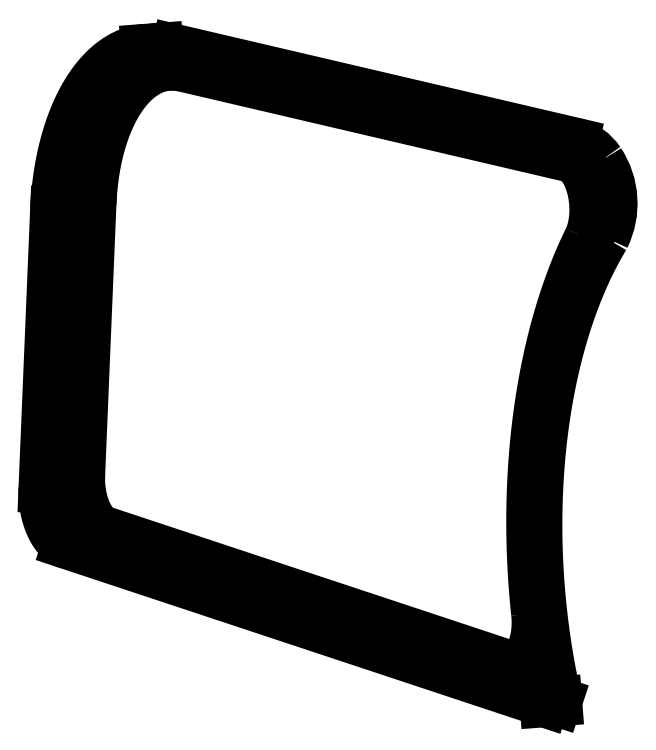
<metadata>
{"format":"dxf","ext":"dxf","renderer":"ezdxf+matplotlib","layout":"modelspace","background":"white","min_lineweight":24,"dpi":150}
</metadata>
<code>
0
SECTION
2
ENTITIES
0
LWPOLYLINE
8
0
90
       76
70
   128
43
0
10
-61
20
50.15
10
-61.13
20
50.14
10
-61.29
20
50.12
10
-61.45
20
50.09
10
-61.61
20
50.06
10
-61.77
20
50.03
10
-61.93
20
49.99
10
-62.09
20
49.94
10
-62.24
20
49.89
10
-62.4
20
49.83
10
-62.56
20
49.77
10
-62.71
20
49.7
10
-62.86
20
49.62
10
-63.01
20
49.55
10
-63.17
20
49.46
10
-63.32
20
49.37
10
-63.46
20
49.28
10
-63.61
20
49.18
10
-63.76
20
49.07
10
-63.9
20
48.96
10
-64.05
20
48.85
10
-64.19
20
48.73
10
-64.33
20
48.6
10
-64.47
20
48.47
10
-64.61
20
48.34
10
-64.74
20
48.2
10
-64.88
20
48.05
10
-65.01
20
47.9
10
-65.14
20
47.75
10
-65.27
20
47.59
10
-65.4
20
47.42
10
-65.52
20
47.26
10
-65.65
20
47.08
10
-65.77
20
46.91
10
-65.89
20
46.72
10
-66
20
46.54
10
-66.12
20
46.35
10
-66.23
20
46.15
10
-66.34
20
45.95
10
-66.45
20
45.75
10
-66.56
20
45.54
10
-66.67
20
45.33
10
-66.77
20
45.12
10
-66.87
20
44.9
10
-66.97
20
44.68
10
-67.06
20
44.45
10
-67.16
20
44.22
10
-67.25
20
43.99
10
-67.33
20
43.75
10
-67.42
20
43.51
10
-67.5
20
43.26
10
-67.58
20
43.02
10
-67.66
20
42.77
10
-67.74
20
42.51
10
-67.81
20
42.26
10
-67.88
20
42
10
-67.95
20
41.74
10
-68.01
20
41.47
10
-68.08
20
41.21
10
-68.14
20
40.94
10
-68.19
20
40.66
10
-68.25
20
40.39
10
-68.3
20
40.11
10
-68.35
20
39.83
10
-68.39
20
39.55
10
-68.44
20
39.27
10
-68.48
20
38.98
10
-68.51
20
38.7
10
-68.55
20
38.41
10
-68.58
20
38.12
10
-68.61
20
37.83
10
-68.63
20
37.53
10
-68.66
20
37.24
10
-68.67
20
36.94
10
-68.69
20
36.65
10
-68.71
20
36.35
0
LWPOLYLINE
8
0
90
       47
70
   128
43
0
10
-69.84
20
9.2
10
-69.84
20
9.038
10
-69.84
20
8.875
10
-69.84
20
8.711
10
-69.84
20
8.547
10
-69.83
20
8.382
10
-69.82
20
8.218
10
-69.81
20
8.054
10
-69.79
20
7.89
10
-69.78
20
7.727
10
-69.75
20
7.564
10
-69.73
20
7.402
10
-69.7
20
7.241
10
-69.67
20
7.082
10
-69.64
20
6.924
10
-69.6
20
6.768
10
-69.56
20
6.614
10
-69.52
20
6.461
10
-69.48
20
6.311
10
-69.43
20
6.163
10
-69.38
20
6.018
10
-69.33
20
5.876
10
-69.28
20
5.736
10
-69.22
20
5.599
10
-69.16
20
5.466
10
-69.1
20
5.336
10
-69.04
20
5.209
10
-68.97
20
5.086
10
-68.91
20
4.967
10
-68.84
20
4.852
10
-68.77
20
4.741
10
-68.7
20
4.634
10
-68.62
20
4.532
10
-68.55
20
4.434
10
-68.47
20
4.34
10
-68.39
20
4.251
10
-68.31
20
4.167
10
-68.23
20
4.088
10
-68.15
20
4.014
10
-68.06
20
3.945
10
-67.98
20
3.881
10
-67.89
20
3.822
10
-67.81
20
3.768
10
-67.72
20
3.72
10
-67.63
20
3.677
10
-67.55
20
3.64
10
-67.46
20
3.608
0
LWPOLYLINE
8
0
90
       92
70
   128
43
0
10
-69.81
20
35.77
10
-69.8
20
36.09
10
-69.78
20
36.42
10
-69.76
20
36.74
10
-69.73
20
37.06
10
-69.71
20
37.38
10
-69.68
20
37.7
10
-69.65
20
38.01
10
-69.61
20
38.33
10
-69.57
20
38.64
10
-69.53
20
38.95
10
-69.49
20
39.26
10
-69.44
20
39.57
10
-69.39
20
39.88
10
-69.34
20
40.18
10
-69.28
20
40.48
10
-69.22
20
40.78
10
-69.16
20
41.08
10
-69.1
20
41.37
10
-69.03
20
41.66
10
-68.96
20
41.95
10
-68.89
20
42.24
10
-68.82
20
42.52
10
-68.74
20
42.8
10
-68.66
20
43.08
10
-68.58
20
43.36
10
-68.49
20
43.63
10
-68.4
20
43.9
10
-68.31
20
44.16
10
-68.22
20
44.42
10
-68.12
20
44.68
10
-68.03
20
44.94
10
-67.93
20
45.19
10
-67.82
20
45.44
10
-67.72
20
45.68
10
-67.61
20
45.92
10
-67.5
20
46.16
10
-67.39
20
46.39
10
-67.28
20
46.62
10
-67.16
20
46.85
10
-67.04
20
47.07
10
-66.92
20
47.29
10
-66.8
20
47.5
10
-66.67
20
47.71
10
-66.54
20
47.91
10
-66.41
20
48.11
10
-66.28
20
48.31
10
-66.15
20
48.5
10
-66.01
20
48.68
10
-65.88
20
48.87
10
-65.74
20
49.04
10
-65.6
20
49.22
10
-65.46
20
49.38
10
-65.31
20
49.55
10
-65.16
20
49.7
10
-65.02
20
49.86
10
-64.87
20
50.01
10
-64.72
20
50.15
10
-64.57
20
50.29
10
-64.41
20
50.42
10
-64.26
20
50.55
10
-64.1
20
50.67
10
-63.94
20
50.79
10
-63.78
20
50.91
10
-63.62
20
51.01
10
-63.46
20
51.12
10
-63.3
20
51.21
10
-63.13
20
51.31
10
-62.97
20
51.39
10
-62.8
20
51.47
10
-62.63
20
51.55
10
-62.47
20
51.62
10
-62.3
20
51.69
10
-62.13
20
51.75
10
-61.96
20
51.8
10
-61.79
20
51.85
10
-61.61
20
51.89
10
-61.44
20
51.93
10
-61.27
20
51.97
10
-61.09
20
51.99
10
-60.92
20
52.02
10
-60.74
20
52.03
10
-60.57
20
52.04
10
-60.39
20
52.05
10
-60.22
20
52.05
10
-60.04
20
52.04
10
-59.86
20
52.03
10
-59.69
20
52.01
10
-59.51
20
51.99
10
-59.33
20
51.96
10
-59.16
20
51.93
10
-58.98
20
51.89
0
LWPOLYLINE
8
0
90
      107
70
   128
43
0
10
-20.85
20
-13.33
10
-20.96
20
-12.87
10
-21.06
20
-12.4
10
-21.16
20
-11.94
10
-21.25
20
-11.47
10
-21.35
20
-11
10
-21.44
20
-10.53
10
-21.53
20
-10.06
10
-21.61
20
-9.591
10
-21.69
20
-9.117
10
-21.77
20
-8.642
10
-21.85
20
-8.166
10
-21.93
20
-7.689
10
-22
20
-7.212
10
-22.07
20
-6.733
10
-22.13
20
-6.253
10
-22.19
20
-5.772
10
-22.25
20
-5.291
10
-22.31
20
-4.809
10
-22.36
20
-4.327
10
-22.42
20
-3.843
10
-22.46
20
-3.36
10
-22.51
20
-2.876
10
-22.55
20
-2.391
10
-22.59
20
-1.906
10
-22.63
20
-1.421
10
-22.66
20
-0.936
10
-22.69
20
-0.4507
10
-22.72
20
0.03471
10
-22.74
20
0.5201
10
-22.77
20
1.005
10
-22.78
20
1.491
10
-22.8
20
1.976
10
-22.81
20
2.46
10
-22.82
20
2.945
10
-22.83
20
3.429
10
-22.83
20
3.912
10
-22.83
20
4.396
10
-22.83
20
4.878
10
-22.83
20
5.36
10
-22.82
20
5.841
10
-22.81
20
6.322
10
-22.8
20
6.801
10
-22.78
20
7.28
10
-22.76
20
7.758
10
-22.74
20
8.235
10
-22.71
20
8.71
10
-22.68
20
9.185
10
-22.65
20
9.658
10
-22.62
20
10.13
10
-22.58
20
10.6
10
-22.54
20
11.07
10
-22.49
20
11.54
10
-22.45
20
12.01
10
-22.4
20
12.47
10
-22.35
20
12.93
10
-22.29
20
13.39
10
-22.23
20
13.85
10
-22.17
20
14.31
10
-22.11
20
14.77
10
-22.04
20
15.22
10
-21.97
20
15.68
10
-21.9
20
16.13
10
-21.83
20
16.57
10
-21.75
20
17.02
10
-21.67
20
17.46
10
-21.58
20
17.91
10
-21.5
20
18.35
10
-21.41
20
18.78
10
-21.32
20
19.22
10
-21.22
20
19.65
10
-21.13
20
20.08
10
-21.03
20
20.5
10
-20.92
20
20.93
10
-20.82
20
21.35
10
-20.71
20
21.77
10
-20.6
20
22.18
10
-20.48
20
22.6
10
-20.37
20
23.01
10
-20.25
20
23.41
10
-20.13
20
23.82
10
-20
20
24.22
10
-19.88
20
24.62
10
-19.75
20
25.01
10
-19.61
20
25.4
10
-19.48
20
25.79
10
-19.34
20
26.17
10
-19.2
20
26.56
10
-19.06
20
26.93
10
-18.92
20
27.31
10
-18.77
20
27.68
10
-18.62
20
28.05
10
-18.47
20
28.41
10
-18.31
20
28.77
10
-18.16
20
29.13
10
-18
20
29.48
10
-17.84
20
29.83
10
-17.67
20
30.17
10
-17.51
20
30.51
10
-17.34
20
30.85
10
-17.17
20
31.18
10
-17
20
31.51
10
-16.82
20
31.83
10
-16.64
20
32.15
10
-16.46
20
32.47
10
-16.28
20
32.78
10
-16.1
20
33.09
0
LWPOLYLINE
8
0
90
       47
70
   128
43
0
10
-68.59
20
2.488
10
-68.68
20
2.52
10
-68.76
20
2.558
10
-68.85
20
2.601
10
-68.94
20
2.649
10
-69.02
20
2.702
10
-69.11
20
2.761
10
-69.19
20
2.825
10
-69.28
20
2.894
10
-69.36
20
2.969
10
-69.44
20
3.048
10
-69.52
20
3.132
10
-69.6
20
3.221
10
-69.67
20
3.314
10
-69.75
20
3.412
10
-69.82
20
3.515
10
-69.9
20
3.622
10
-69.97
20
3.733
10
-70.04
20
3.848
10
-70.1
20
3.967
10
-70.17
20
4.09
10
-70.23
20
4.216
10
-70.29
20
4.346
10
-70.35
20
4.48
10
-70.41
20
4.616
10
-70.46
20
4.756
10
-70.51
20
4.898
10
-70.56
20
5.044
10
-70.61
20
5.191
10
-70.65
20
5.342
10
-70.69
20
5.494
10
-70.73
20
5.648
10
-70.77
20
5.805
10
-70.8
20
5.962
10
-70.83
20
6.122
10
-70.86
20
6.282
10
-70.88
20
6.444
10
-70.9
20
6.607
10
-70.92
20
6.77
10
-70.94
20
6.934
10
-70.95
20
7.098
10
-70.96
20
7.263
10
-70.97
20
7.427
10
-70.97
20
7.591
10
-70.97
20
7.755
10
-70.97
20
7.918
10
-70.96
20
8.08
0
LWPOLYLINE
8
0
90
       47
70
   128
43
0
10
-69.86
20
2.392
10
-69.94
20
2.424
10
-70.03
20
2.462
10
-70.12
20
2.504
10
-70.2
20
2.553
10
-70.29
20
2.606
10
-70.37
20
2.665
10
-70.46
20
2.729
10
-70.54
20
2.798
10
-70.62
20
2.872
10
-70.71
20
2.952
10
-70.79
20
3.036
10
-70.86
20
3.125
10
-70.94
20
3.218
10
-71.02
20
3.316
10
-71.09
20
3.419
10
-71.16
20
3.525
10
-71.23
20
3.636
10
-71.3
20
3.752
10
-71.37
20
3.871
10
-71.44
20
3.994
10
-71.5
20
4.12
10
-71.56
20
4.25
10
-71.62
20
4.384
10
-71.67
20
4.52
10
-71.73
20
4.66
10
-71.78
20
4.802
10
-71.83
20
4.948
10
-71.87
20
5.095
10
-71.92
20
5.245
10
-71.96
20
5.398
10
-72
20
5.552
10
-72.03
20
5.708
10
-72.07
20
5.866
10
-72.1
20
6.026
10
-72.12
20
6.186
10
-72.15
20
6.348
10
-72.17
20
6.511
10
-72.19
20
6.674
10
-72.21
20
6.838
10
-72.22
20
7.002
10
-72.23
20
7.167
10
-72.23
20
7.331
10
-72.24
20
7.495
10
-72.24
20
7.659
10
-72.24
20
7.822
10
-72.23
20
7.984
0
LWPOLYLINE
8
0
90
       55
70
   128
43
0
10
-22.96
20
-4.511
10
-22.94
20
-4.675
10
-22.93
20
-4.84
10
-22.92
20
-5.004
10
-22.91
20
-5.169
10
-22.91
20
-5.333
10
-22.91
20
-5.497
10
-22.91
20
-5.66
10
-22.92
20
-5.823
10
-22.92
20
-5.984
10
-22.94
20
-6.145
10
-22.95
20
-6.304
10
-22.97
20
-6.461
10
-22.99
20
-6.617
10
-23.01
20
-6.771
10
-23.04
20
-6.922
10
-23.06
20
-7.072
10
-23.1
20
-7.219
10
-23.13
20
-7.363
10
-23.17
20
-7.505
10
-23.21
20
-7.643
10
-23.25
20
-7.779
10
-23.29
20
-7.911
10
-23.34
20
-8.04
10
-23.39
20
-8.165
10
-23.44
20
-8.286
10
-23.5
20
-8.404
10
-23.56
20
-8.518
10
-23.62
20
-8.627
10
-23.68
20
-8.732
10
-23.74
20
-8.833
10
-23.81
20
-8.93
10
-23.88
20
-9.021
10
-23.95
20
-9.108
10
-24.02
20
-9.19
10
-24.09
20
-9.268
10
-24.17
20
-9.34
10
-24.24
20
-9.407
10
-24.32
20
-9.469
10
-24.4
20
-9.526
10
-24.48
20
-9.577
10
-24.56
20
-9.623
10
-24.64
20
-9.664
10
-24.73
20
-9.699
10
-24.81
20
-9.728
10
-24.9
20
-9.753
10
-24.99
20
-9.771
10
-25.07
20
-9.784
10
-25.16
20
-9.791
10
-25.25
20
-9.793
10
-25.34
20
-9.789
10
-25.42
20
-9.779
10
-25.51
20
-9.764
10
-25.6
20
-9.743
10
-25.69
20
-9.717
0
LWPOLYLINE
8
0
90
       47
70
   128
43
0
10
-66.19
20
3.704
10
-66.28
20
3.736
10
-66.37
20
3.774
10
-66.45
20
3.816
10
-66.54
20
3.865
10
-66.63
20
3.918
10
-66.71
20
3.977
10
-66.8
20
4.041
10
-66.88
20
4.11
10
-66.96
20
4.184
10
-67.04
20
4.264
10
-67.12
20
4.348
10
-67.2
20
4.436
10
-67.28
20
4.53
10
-67.35
20
4.628
10
-67.43
20
4.731
10
-67.5
20
4.837
10
-67.57
20
4.948
10
-67.64
20
5.064
10
-67.71
20
5.183
10
-67.77
20
5.305
10
-67.84
20
5.432
10
-67.9
20
5.562
10
-67.95
20
5.695
10
-68.01
20
5.832
10
-68.06
20
5.972
10
-68.12
20
6.114
10
-68.17
20
6.259
10
-68.21
20
6.407
10
-68.26
20
6.557
10
-68.3
20
6.71
10
-68.34
20
6.864
10
-68.37
20
7.02
10
-68.4
20
7.178
10
-68.43
20
7.338
10
-68.46
20
7.498
10
-68.49
20
7.66
10
-68.51
20
7.823
10
-68.53
20
7.986
10
-68.54
20
8.15
10
-68.56
20
8.314
10
-68.57
20
8.479
10
-68.57
20
8.643
10
-68.58
20
8.807
10
-68.58
20
8.971
10
-68.57
20
9.134
10
-68.57
20
9.296
0
LWPOLYLINE
8
0
90
       85
70
   128
43
0
10
-67.44
20
36.44
10
-67.42
20
36.74
10
-67.41
20
37.04
10
-67.39
20
37.33
10
-67.37
20
37.63
10
-67.34
20
37.92
10
-67.31
20
38.21
10
-67.28
20
38.5
10
-67.25
20
38.79
10
-67.21
20
39.08
10
-67.17
20
39.37
10
-67.13
20
39.65
10
-67.08
20
39.93
10
-67.03
20
40.21
10
-66.98
20
40.49
10
-66.93
20
40.76
10
-66.87
20
41.03
10
-66.81
20
41.3
10
-66.75
20
41.57
10
-66.68
20
41.83
10
-66.61
20
42.1
10
-66.54
20
42.35
10
-66.47
20
42.61
10
-66.4
20
42.86
10
-66.32
20
43.11
10
-66.24
20
43.36
10
-66.15
20
43.6
10
-66.07
20
43.84
10
-65.98
20
44.08
10
-65.89
20
44.32
10
-65.8
20
44.55
10
-65.7
20
44.77
10
-65.6
20
44.99
10
-65.5
20
45.21
10
-65.4
20
45.43
10
-65.29
20
45.64
10
-65.19
20
45.85
10
-65.08
20
46.05
10
-64.97
20
46.25
10
-64.85
20
46.44
10
-64.74
20
46.63
10
-64.62
20
46.82
10
-64.5
20
47
10
-64.38
20
47.18
10
-64.25
20
47.35
10
-64.13
20
47.52
10
-64
20
47.68
10
-63.87
20
47.84
10
-63.74
20
48
10
-63.61
20
48.15
10
-63.47
20
48.29
10
-63.34
20
48.43
10
-63.2
20
48.57
10
-63.06
20
48.7
10
-62.92
20
48.82
10
-62.78
20
48.94
10
-62.64
20
49.06
10
-62.49
20
49.17
10
-62.34
20
49.27
10
-62.2
20
49.37
10
-62.05
20
49.47
10
-61.9
20
49.56
10
-61.75
20
49.64
10
-61.6
20
49.72
10
-61.44
20
49.79
10
-61.29
20
49.86
10
-61.13
20
49.93
10
-60.98
20
49.98
10
-60.82
20
50.04
10
-60.66
20
50.08
10
-60.5
20
50.12
10
-60.35
20
50.16
10
-60.19
20
50.19
10
-60.03
20
50.21
10
-59.87
20
50.23
10
-59.71
20
50.25
10
-59.54
20
50.26
10
-59.38
20
50.26
10
-59.22
20
50.26
10
-59.06
20
50.25
10
-58.9
20
50.24
10
-58.73
20
50.22
10
-58.57
20
50.19
10
-58.41
20
50.16
10
-58.24
20
50.13
0
LWPOLYLINE
8
0
90
       67
70
   128
43
0
10
-19.65
20
41.1
10
-19.56
20
41.08
10
-19.48
20
41.05
10
-19.39
20
41.01
10
-19.3
20
40.97
10
-19.22
20
40.93
10
-19.13
20
40.88
10
-19.05
20
40.82
10
-18.96
20
40.76
10
-18.88
20
40.7
10
-18.8
20
40.62
10
-18.71
20
40.55
10
-18.63
20
40.47
10
-18.55
20
40.38
10
-18.48
20
40.29
10
-18.4
20
40.2
10
-18.33
20
40.1
10
-18.25
20
40
10
-18.18
20
39.89
10
-18.11
20
39.78
10
-18.04
20
39.66
10
-17.98
20
39.54
10
-17.91
20
39.42
10
-17.85
20
39.29
10
-17.79
20
39.16
10
-17.74
20
39.03
10
-17.68
20
38.89
10
-17.63
20
38.75
10
-17.58
20
38.61
10
-17.53
20
38.46
10
-17.48
20
38.31
10
-17.44
20
38.16
10
-17.4
20
38.01
10
-17.36
20
37.86
10
-17.33
20
37.7
10
-17.3
20
37.55
10
-17.27
20
37.39
10
-17.24
20
37.23
10
-17.22
20
37.07
10
-17.2
20
36.9
10
-17.18
20
36.74
10
-17.16
20
36.58
10
-17.15
20
36.41
10
-17.14
20
36.25
10
-17.14
20
36.09
10
-17.13
20
35.92
10
-17.13
20
35.76
10
-17.14
20
35.6
10
-17.14
20
35.44
10
-17.15
20
35.28
10
-17.16
20
35.12
10
-17.18
20
34.96
10
-17.19
20
34.81
10
-17.21
20
34.65
10
-17.24
20
34.5
10
-17.26
20
34.35
10
-17.29
20
34.2
10
-17.32
20
34.06
10
-17.36
20
33.91
10
-17.4
20
33.77
10
-17.44
20
33.64
10
-17.48
20
33.5
10
-17.52
20
33.37
10
-17.57
20
33.24
10
-17.62
20
33.12
10
-17.67
20
33
10
-17.73
20
32.88
0
LWPOLYLINE
8
0
90
       82
70
   128
43
0
10
-22.96
20
-4.511
10
-23.01
20
-4.005
10
-23.06
20
-3.499
10
-23.11
20
-2.992
10
-23.15
20
-2.485
10
-23.19
20
-1.978
10
-23.23
20
-1.47
10
-23.26
20
-0.9621
10
-23.29
20
-0.4541
10
-23.32
20
0.05387
10
-23.35
20
0.5619
10
-23.37
20
1.07
10
-23.39
20
1.578
10
-23.41
20
2.085
10
-23.42
20
2.592
10
-23.43
20
3.099
10
-23.44
20
3.606
10
-23.44
20
4.112
10
-23.45
20
4.618
10
-23.44
20
5.123
10
-23.44
20
5.627
10
-23.43
20
6.131
10
-23.42
20
6.634
10
-23.41
20
7.137
10
-23.39
20
7.638
10
-23.37
20
8.138
10
-23.35
20
8.638
10
-23.32
20
9.136
10
-23.3
20
9.633
10
-23.27
20
10.13
10
-23.23
20
10.62
10
-23.19
20
11.12
10
-23.15
20
11.61
10
-23.11
20
12.1
10
-23.06
20
12.59
10
-23.01
20
13.08
10
-22.96
20
13.56
10
-22.91
20
14.05
10
-22.85
20
14.53
10
-22.79
20
15.01
10
-22.72
20
15.49
10
-22.66
20
15.97
10
-22.59
20
16.44
10
-22.52
20
16.92
10
-22.44
20
17.39
10
-22.36
20
17.86
10
-22.28
20
18.33
10
-22.2
20
18.79
10
-22.11
20
19.25
10
-22.02
20
19.71
10
-21.93
20
20.17
10
-21.83
20
20.63
10
-21.73
20
21.08
10
-21.63
20
21.53
10
-21.53
20
21.98
10
-21.42
20
22.42
10
-21.31
20
22.86
10
-21.2
20
23.3
10
-21.09
20
23.74
10
-20.97
20
24.17
10
-20.85
20
24.6
10
-20.73
20
25.03
10
-20.6
20
25.46
10
-20.47
20
25.88
10
-20.34
20
26.3
10
-20.21
20
26.71
10
-20.07
20
27.12
10
-19.93
20
27.53
10
-19.79
20
27.94
10
-19.65
20
28.34
10
-19.5
20
28.74
10
-19.35
20
29.13
10
-19.2
20
29.53
10
-19.05
20
29.91
10
-18.89
20
30.3
10
-18.73
20
30.68
10
-18.57
20
31.06
10
-18.41
20
31.43
10
-18.24
20
31.8
10
-18.07
20
32.16
10
-17.9
20
32.53
10
-17.73
20
32.88
0
LWPOLYLINE
8
0
90
       83
70
   128
43
0
10
-71.08
20
35.67
10
-71.06
20
36
10
-71.05
20
36.32
10
-71.02
20
36.64
10
-71
20
36.96
10
-70.97
20
37.28
10
-70.94
20
37.6
10
-70.91
20
37.92
10
-70.88
20
38.23
10
-70.84
20
38.55
10
-70.8
20
38.86
10
-70.75
20
39.17
10
-70.71
20
39.48
10
-70.66
20
39.78
10
-70.6
20
40.08
10
-70.55
20
40.39
10
-70.49
20
40.69
10
-70.43
20
40.98
10
-70.37
20
41.28
10
-70.3
20
41.57
10
-70.23
20
41.86
10
-70.16
20
42.14
10
-70.08
20
42.43
10
-70.01
20
42.71
10
-69.93
20
42.99
10
-69.84
20
43.26
10
-69.76
20
43.53
10
-69.67
20
43.8
10
-69.58
20
44.07
10
-69.49
20
44.33
10
-69.39
20
44.59
10
-69.29
20
44.84
10
-69.19
20
45.09
10
-69.09
20
45.34
10
-68.99
20
45.59
10
-68.88
20
45.83
10
-68.77
20
46.06
10
-68.66
20
46.3
10
-68.54
20
46.53
10
-68.43
20
46.75
10
-68.31
20
46.97
10
-68.19
20
47.19
10
-68.06
20
47.4
10
-67.94
20
47.61
10
-67.81
20
47.82
10
-67.68
20
48.01
10
-67.55
20
48.21
10
-67.42
20
48.4
10
-67.28
20
48.59
10
-67.14
20
48.77
10
-67.01
20
48.95
10
-66.86
20
49.12
10
-66.72
20
49.29
10
-66.58
20
49.45
10
-66.43
20
49.61
10
-66.28
20
49.76
10
-66.14
20
49.91
10
-65.98
20
50.05
10
-65.83
20
50.19
10
-65.68
20
50.33
10
-65.52
20
50.45
10
-65.37
20
50.58
10
-65.21
20
50.7
10
-65.05
20
50.81
10
-64.89
20
50.92
10
-64.73
20
51.02
10
-64.56
20
51.12
10
-64.4
20
51.21
10
-64.23
20
51.3
10
-64.07
20
51.38
10
-63.9
20
51.45
10
-63.73
20
51.53
10
-63.56
20
51.59
10
-63.39
20
51.65
10
-63.22
20
51.71
10
-63.05
20
51.75
10
-62.88
20
51.8
10
-62.71
20
51.84
10
-62.53
20
51.87
10
-62.36
20
51.9
10
-62.19
20
51.92
10
-62.01
20
51.94
10
-62
20
51.94
0
LINE
8
0
10
-60.73
20
52.03
30
0
11
-62
21
51.94
31
0
0
LINE
8
0
10
-59.73
20
50.25
30
0
11
-61
21
50.15
31
0
0
LINE
8
0
10
-26.39
20
-9.885
30
0
11
-25.13
21
-9.789
31
0
0
LINE
8
0
10
-68.71
20
36.35
30
0
11
-69.84
21
9.2
31
0
0
LINE
8
0
10
-67.46
20
3.608
30
0
11
-26.96
21
-9.813
31
0
0
LINE
8
0
10
-58.98
20
51.89
30
0
11
-19.19
21
42.58
31
0
0
LINE
8
0
10
-20.85
20
-13.33
30
0
11
-68.59
21
2.488
31
0
0
LINE
8
0
10
-70.96
20
8.08
30
0
11
-69.81
21
35.77
31
0
0
LINE
8
0
10
-72.23
20
7.984
30
0
11
-71.08
21
35.67
31
0
0
LINE
8
0
10
-25.69
20
-9.717
30
0
11
-66.19
21
3.704
31
0
0
LINE
8
0
10
-68.57
20
9.296
30
0
11
-67.44
21
36.44
31
0
0
LINE
8
0
10
-58.24
20
50.13
30
0
11
-19.65
21
41.1
31
0
0
LINE
8
0
10
-22.12
20
-13.43
30
0
11
-20.85
21
-13.33
31
0
0
LINE
8
0
10
-22.12
20
-13.43
30
0
11
-69.86
21
2.392
31
0
0
ARC
8
0
10
-26.5
20
-8.462
30
0
40
1.426
50
251.2
51
274.1
0
ARC
8
0
10
-20.57
20
37.97
30
0
40
4.821
50
34.08
51
73.33
0
ARC
8
0
10
-22.94
20
36.46
30
0
40
7.631
50
333.8
51
33.43
0
LINE
8
0
10
113
20
32.49
30
0
11
38.75
21
36.38
31
0
0
LINE
8
0
10
131.8
20
-15.5
30
0
11
131.8
21
12.69
31
0
0
LINE
8
0
10
37.52
20
-20.32
30
0
11
127
21
-20.32
31
0
0
ARC
8
0
10
0
20
0
30
0
40
42.68
50
331.6
51
40.78
0
ARC
8
0
10
35.97
20
31.03
30
0
40
4.825
50
117
51
220.8
0
ARC
8
0
10
38.24
20
26.57
30
0
40
9.825
50
87
51
117
0
ARC
8
0
10
112
20
12.69
30
0
40
19.82
50
0
51
87
0
ARC
8
0
10
127
20
-15.5
30
0
40
4.825
50
270
51
0
0
VIEWPORT
8
0
10
0
20
0
30
0
40
243.8
41
204.2
68
     1
69
     1
12
-43.78
22
19.31
13
0
23
0
14
10
24
10
15
10
25
10
16
0
26
0
36
1
17
0
27
0
37
0
42
50
43
0
44
0
45
66.78
50
0
51
0
72
   100
90
   557152
1

281
     0
71
     1
74
     0
110
0
120
0
130
0
111
1
121
0
131
0
112
0
122
1
132
0
79
     0
146
0
170
     0
61
     5
292
     1
282
     1
141
0
142
0
63
   256
0
ENDSEC
0
EOF

</code>
